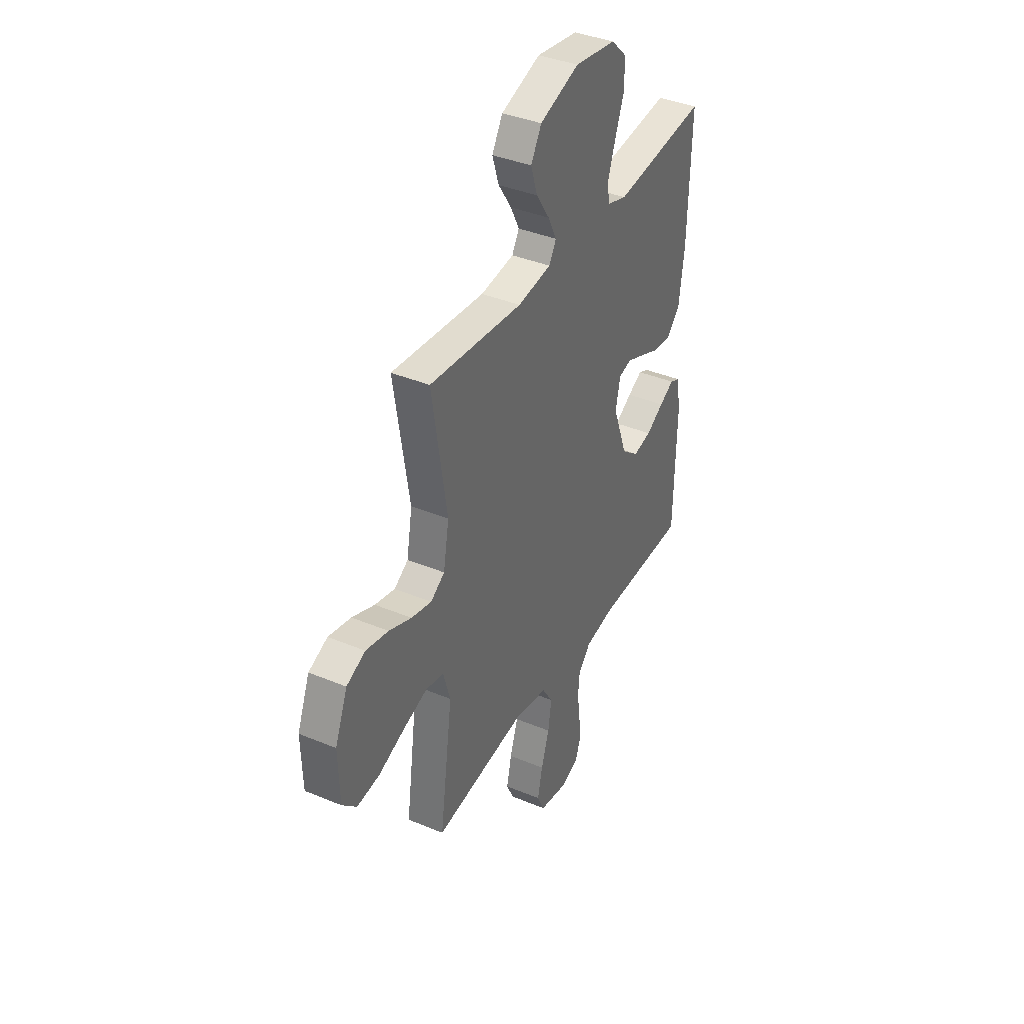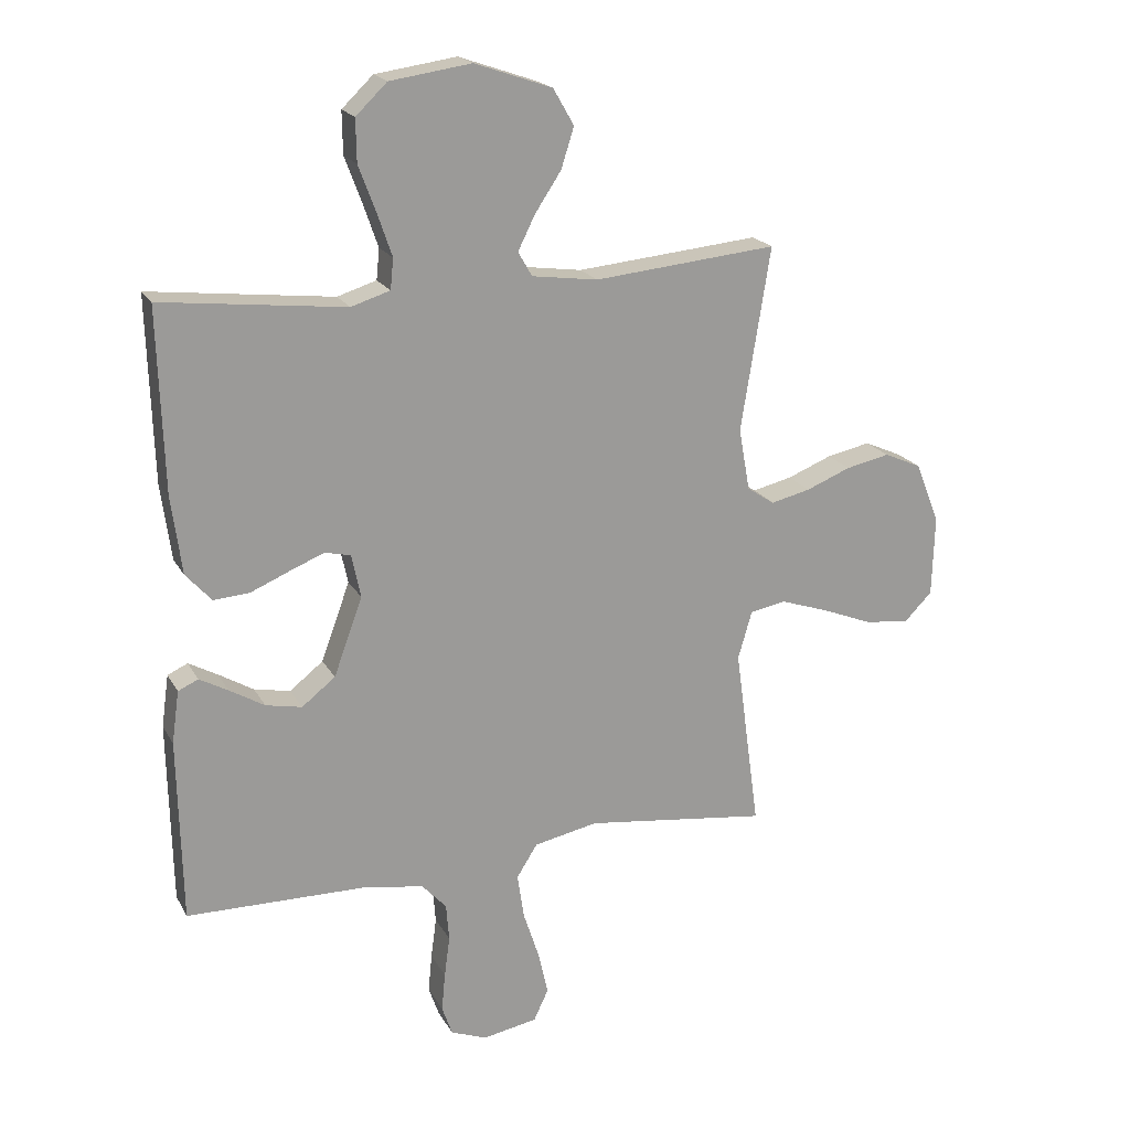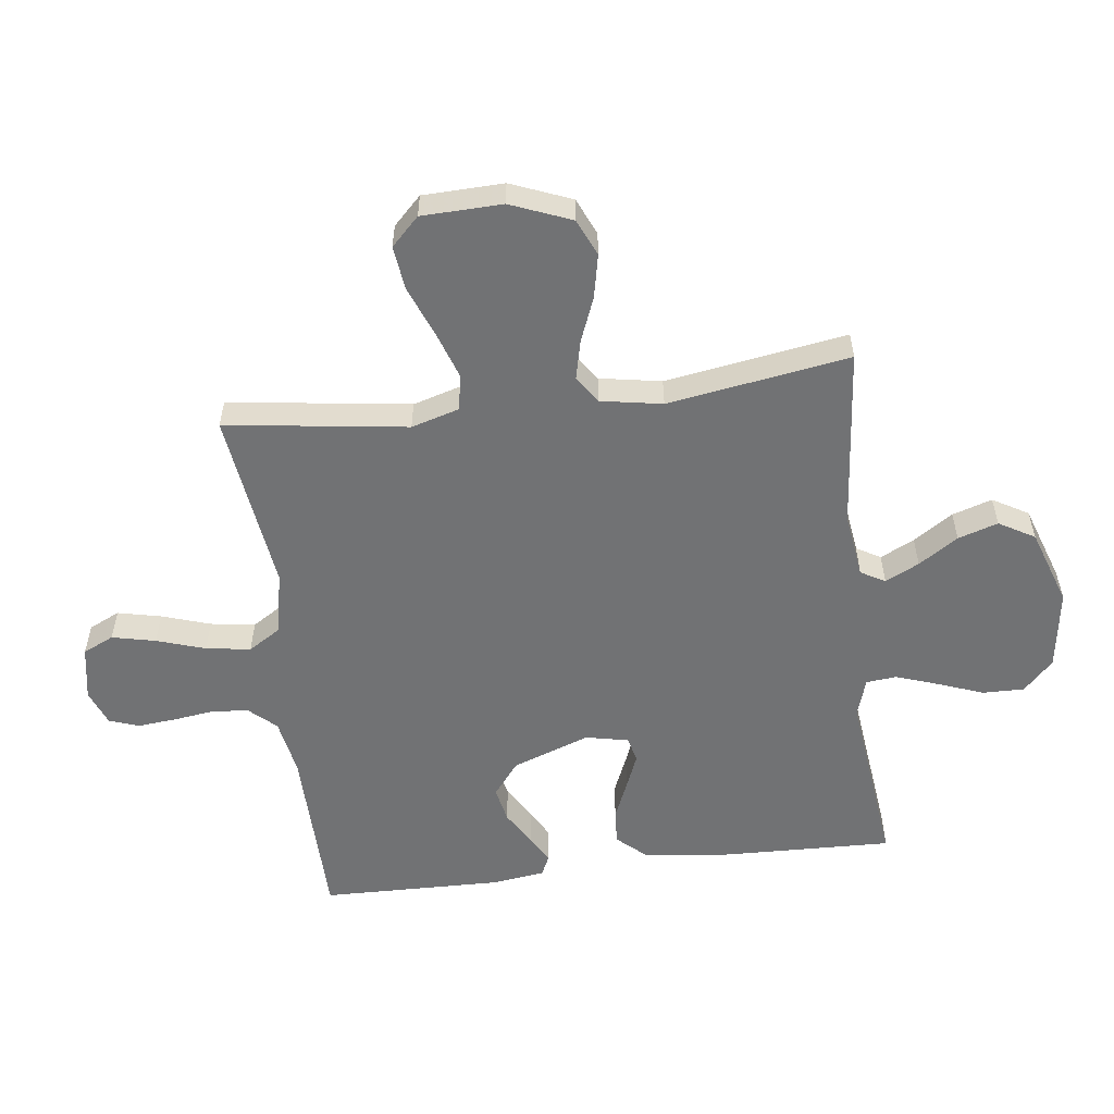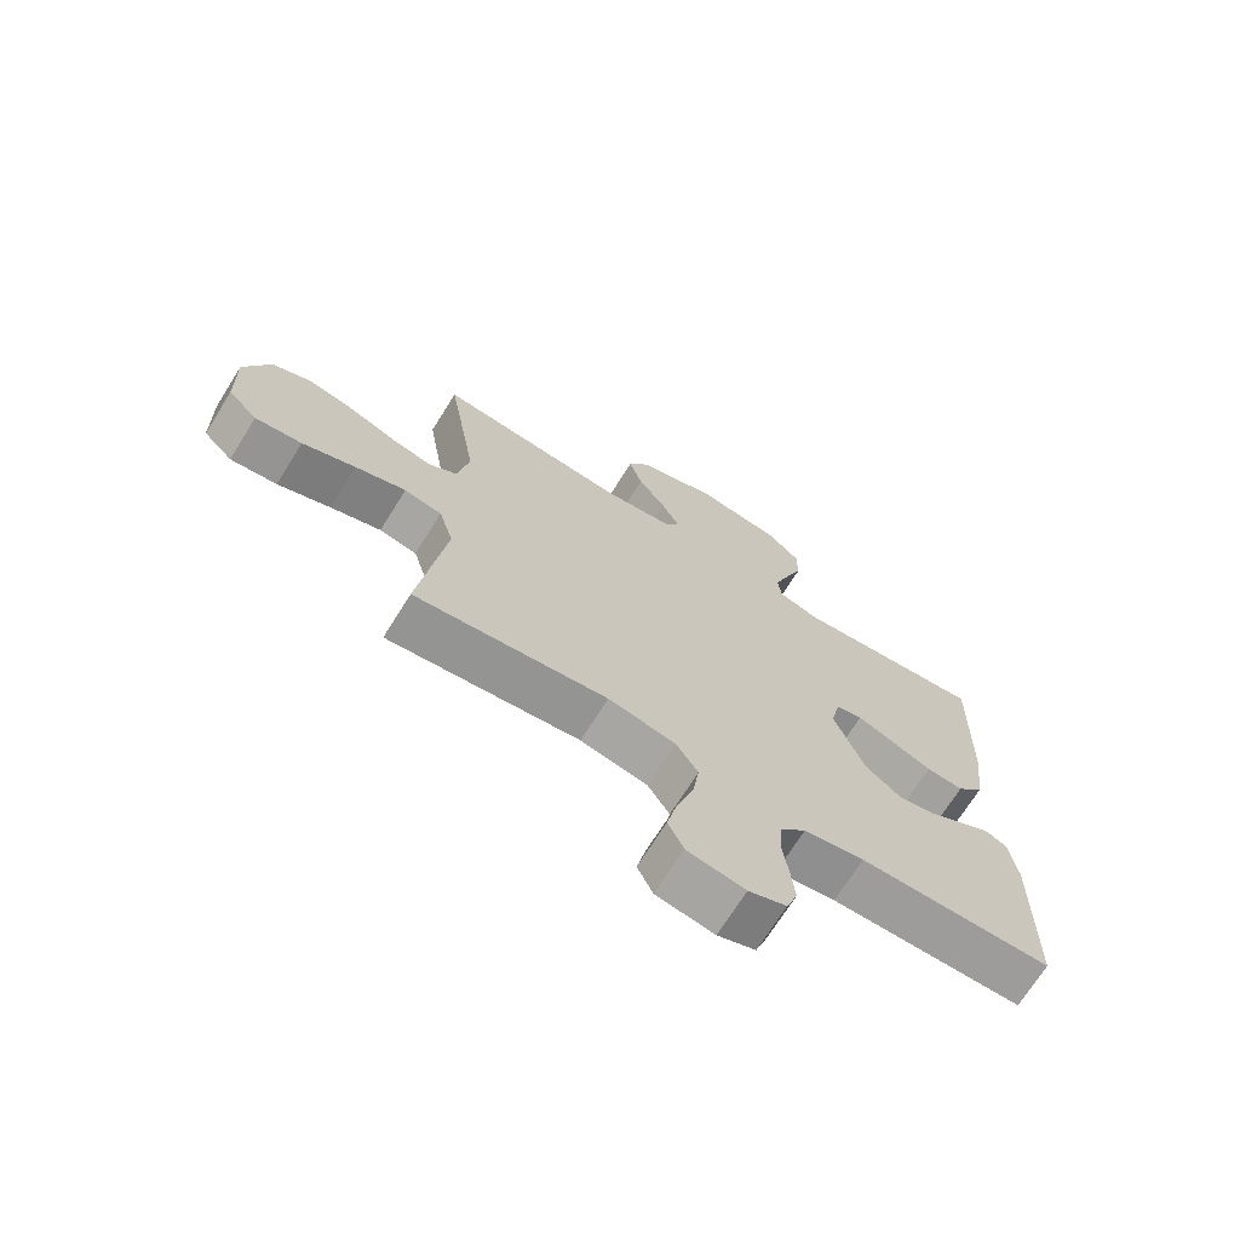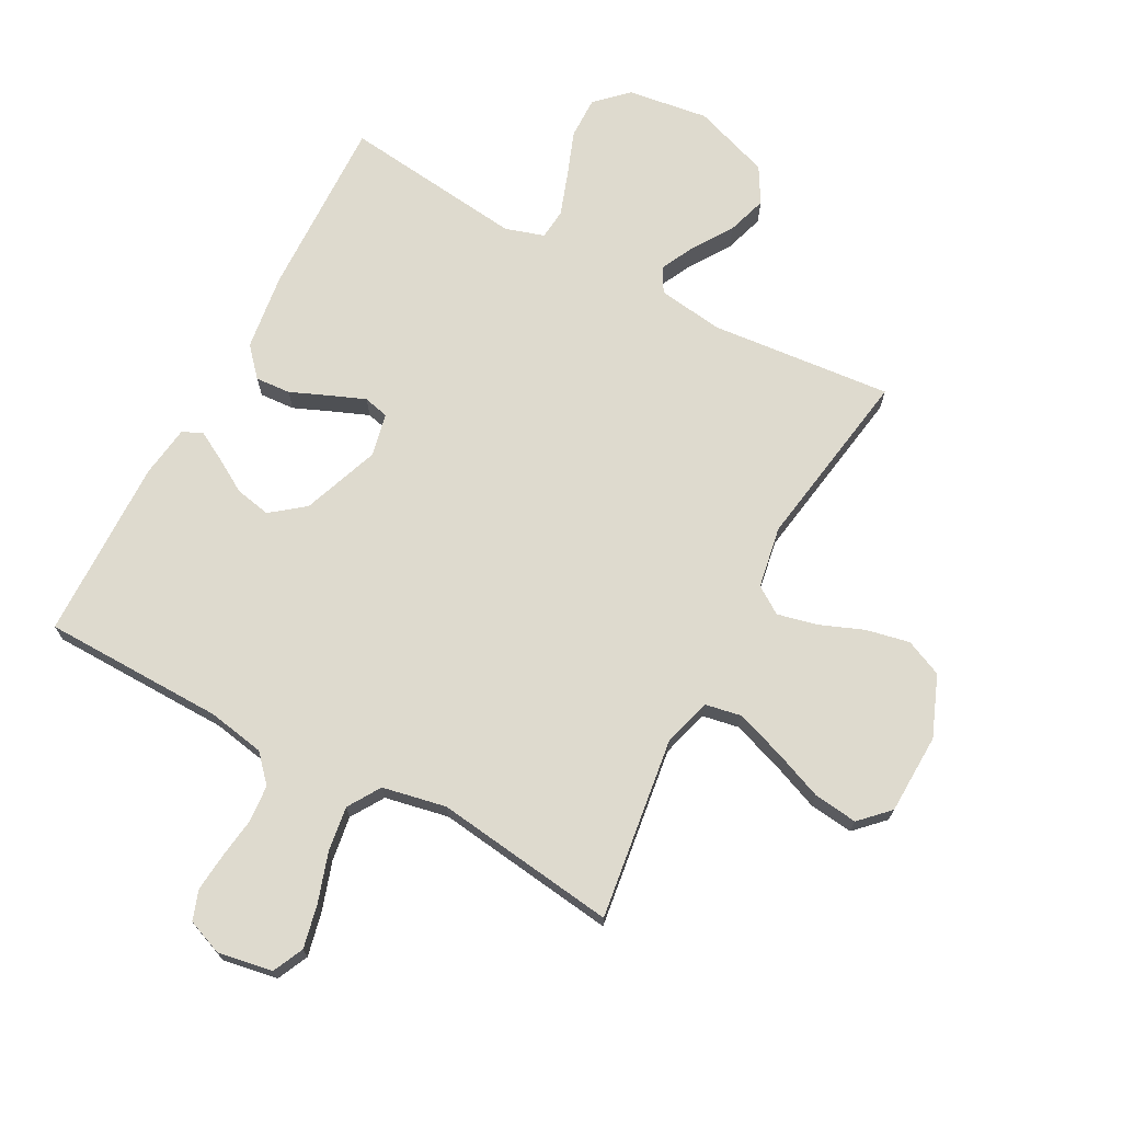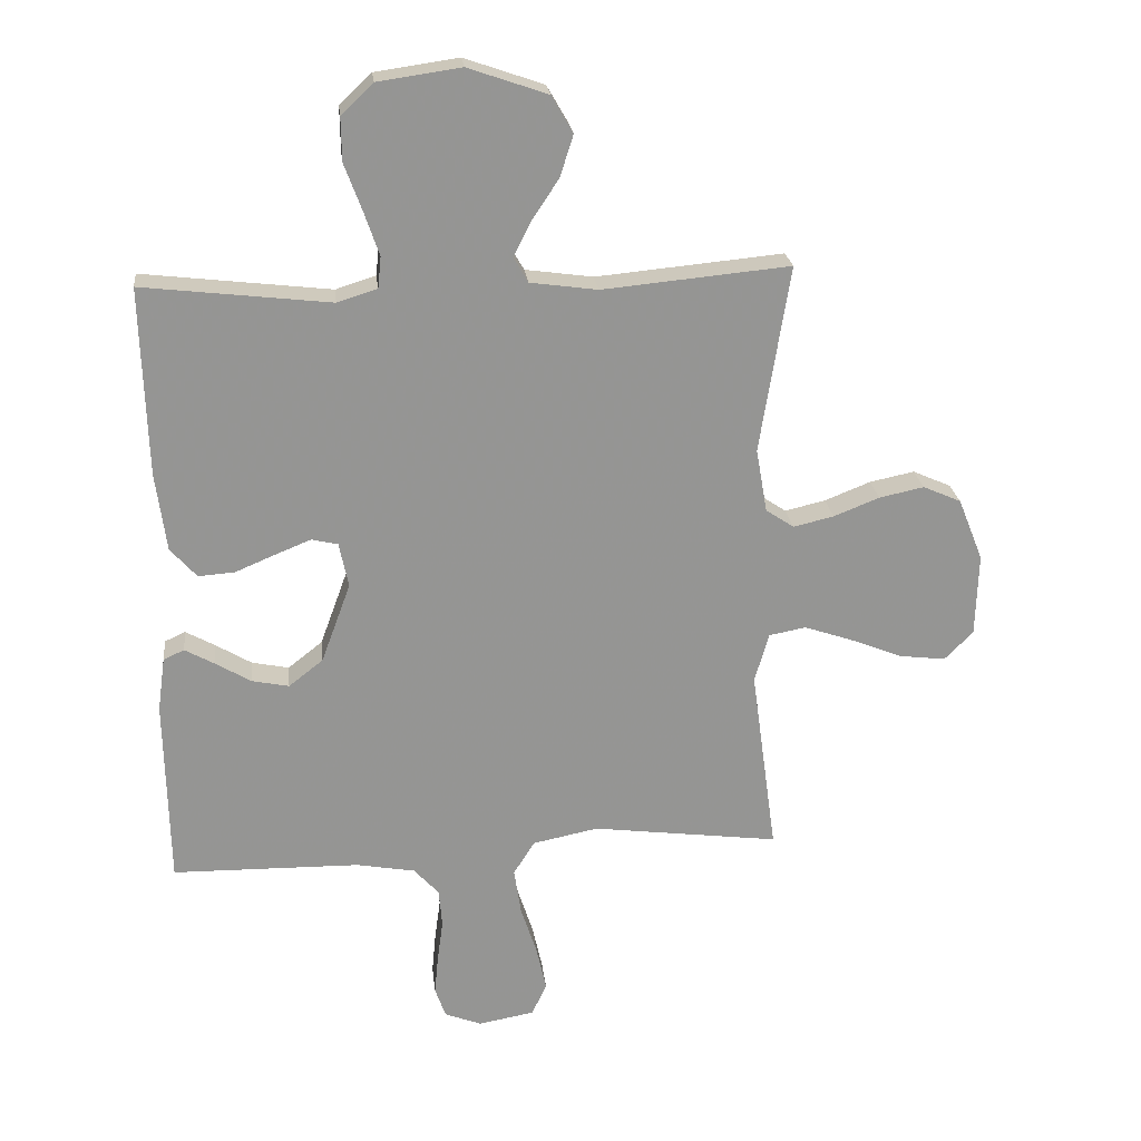
<metadata>
{"format":"obj","ext":"obj","renderer":"f3d","projection":"perspective","resolution":1024,"background":"white","views":[{"elev":38.7,"azim":-62.3,"up":"+Z"},{"elev":19.9,"azim":158.5,"up":"+Z"},{"elev":-55.5,"azim":-82.9,"up":"+Y"},{"elev":-70.5,"azim":-32.1,"up":"+Z"},{"elev":71.2,"azim":-151.8,"up":"+Y"},{"elev":23.0,"azim":173.6,"up":"+Z"}]}
</metadata>
<code>
v -0.5 0.07 0.5
v -0.2 0.07 0.472
v -0.092 0.07 0.487
v -0.069 0.07 0.527
v -0.097 0.07 0.583
v -0.14 0.07 0.648
v -0.161 0.07 0.714
v -0.127 0.07 0.773
v 0 0.07 0.817
v 0.133 0.07 0.798
v 0.184 0.07 0.749
v 0.183 0.07 0.68
v 0.155 0.07 0.605
v 0.131 0.07 0.535
v 0.136 0.07 0.485
v 0.2 0.07 0.465
v 0.5 0.07 0.5
v 0.491 0.07 0.2
v 0.474 0.07 0.074
v 0.432 0.07 0.027
v 0.374 0.07 0.031
v 0.31 0.07 0.058
v 0.253 0.07 0.081
v 0.211 0.07 0.071
v 0.196 0.07 0
v 0.243 0.07 -0.128
v 0.298 0.07 -0.171
v 0.357 0.07 -0.159
v 0.414 0.07 -0.125
v 0.461 0.07 -0.099
v 0.494 0.07 -0.114
v 0.506 0.07 -0.2
v 0.5 0.07 -0.5
v 0.2 0.07 -0.505
v 0.106 0.07 -0.522
v 0.066 0.07 -0.566
v 0.061 0.07 -0.627
v 0.07 0.07 -0.694
v 0.076 0.07 -0.757
v 0.059 0.07 -0.806
v 0 0.07 -0.829
v -0.09 0.07 -0.813
v -0.114 0.07 -0.762
v -0.098 0.07 -0.69
v -0.072 0.07 -0.61
v -0.061 0.07 -0.536
v -0.095 0.07 -0.482
v -0.2 0.07 -0.461
v -0.5 0.07 -0.5
v -0.459 0.07 -0.2
v -0.482 0.07 -0.121
v -0.541 0.07 -0.11
v -0.62 0.07 -0.137
v -0.703 0.07 -0.17
v -0.776 0.07 -0.179
v -0.822 0.07 -0.133
v -0.826 0.07 0
v -0.786 0.07 0.1
v -0.725 0.07 0.127
v -0.653 0.07 0.112
v -0.58 0.07 0.083
v -0.515 0.07 0.068
v -0.47 0.07 0.098
v -0.452 0.07 0.2
v -0.5 0 0.5
v -0.2 0 0.472
v -0.092 0 0.487
v -0.069 0 0.527
v -0.097 0 0.583
v -0.14 0 0.648
v -0.161 0 0.714
v -0.127 0 0.773
v 0 0 0.817
v 0.133 0 0.798
v 0.184 0 0.749
v 0.183 0 0.68
v 0.155 0 0.605
v 0.131 0 0.535
v 0.136 0 0.485
v 0.2 0 0.465
v 0.5 0 0.5
v 0.491 0 0.2
v 0.474 0 0.074
v 0.432 0 0.027
v 0.374 0 0.031
v 0.31 0 0.058
v 0.253 0 0.081
v 0.211 0 0.071
v 0.196 0 0
v 0.243 0 -0.128
v 0.298 0 -0.171
v 0.357 0 -0.159
v 0.414 0 -0.125
v 0.461 0 -0.099
v 0.494 0 -0.114
v 0.506 0 -0.2
v 0.5 0 -0.5
v 0.2 0 -0.505
v 0.106 0 -0.522
v 0.066 0 -0.566
v 0.061 0 -0.627
v 0.07 0 -0.694
v 0.076 0 -0.757
v 0.059 0 -0.806
v 0 0 -0.829
v -0.09 0 -0.813
v -0.114 0 -0.762
v -0.098 0 -0.69
v -0.072 0 -0.61
v -0.061 0 -0.536
v -0.095 0 -0.482
v -0.2 0 -0.461
v -0.5 0 -0.5
v -0.459 0 -0.2
v -0.482 0 -0.121
v -0.541 0 -0.11
v -0.62 0 -0.137
v -0.703 0 -0.17
v -0.776 0 -0.179
v -0.822 0 -0.133
v -0.826 0 0
v -0.786 0 0.1
v -0.725 0 0.127
v -0.653 0 0.112
v -0.58 0 0.083
v -0.515 0 0.068
v -0.47 0 0.098
v -0.452 0 0.2
f 58 59 60 61
f 58 61 62
f 57 58 62
f 56 57 62
f 53 54 55 56
f 52 53 56 62
f 51 52 62 63
f 48 49 50
f 47 48 50 51
f 42 43 44 45
f 42 45 46
f 41 42 46
f 40 41 46
f 37 38 39 40
f 37 40 46
f 36 37 46 47
f 31 32 33 34
f 31 34 35
f 28 29 30 31
f 28 31 35
f 27 28 35 36
f 19 20 21 22
f 19 22 23
f 16 17 18 19
f 15 16 19 23
f 10 11 12 13
f 10 13 14
f 9 10 14
f 8 9 14 15
f 5 6 7 8
f 4 5 8 15
f 64 1 2
f 64 2 3
f 63 64 3
f 51 63 3
f 47 51 3
f 26 27 36 47
f 25 26 47 3
f 24 25 3 4
f 4 15 23 24
f 125 124 123 122
f 126 125 122
f 126 122 121
f 126 121 120
f 120 119 118 117
f 126 120 117 116
f 127 126 116 115
f 114 113 112
f 115 114 112 111
f 109 108 107 106
f 110 109 106
f 110 106 105
f 110 105 104
f 104 103 102 101
f 110 104 101
f 111 110 101 100
f 98 97 96 95
f 99 98 95
f 95 94 93 92
f 99 95 92
f 100 99 92 91
f 86 85 84 83
f 87 86 83
f 83 82 81 80
f 87 83 80 79
f 77 76 75 74
f 78 77 74
f 78 74 73
f 79 78 73 72
f 72 71 70 69
f 79 72 69 68
f 66 65 128
f 67 66 128
f 67 128 127
f 67 127 115
f 67 115 111
f 111 100 91 90
f 67 111 90 89
f 68 67 89 88
f 88 87 79 68
f 1 65 66 2
f 2 66 67 3
f 3 67 68 4
f 4 68 69 5
f 5 69 70 6
f 6 70 71 7
f 7 71 72 8
f 8 72 73 9
f 9 73 74 10
f 10 74 75 11
f 11 75 76 12
f 12 76 77 13
f 13 77 78 14
f 14 78 79 15
f 15 79 80 16
f 16 80 81 17
f 17 81 82 18
f 18 82 83 19
f 19 83 84 20
f 20 84 85 21
f 21 85 86 22
f 22 86 87 23
f 23 87 88 24
f 24 88 89 25
f 25 89 90 26
f 26 90 91 27
f 27 91 92 28
f 28 92 93 29
f 29 93 94 30
f 30 94 95 31
f 31 95 96 32
f 32 96 97 33
f 33 97 98 34
f 34 98 99 35
f 35 99 100 36
f 36 100 101 37
f 37 101 102 38
f 38 102 103 39
f 39 103 104 40
f 40 104 105 41
f 41 105 106 42
f 42 106 107 43
f 43 107 108 44
f 44 108 109 45
f 45 109 110 46
f 46 110 111 47
f 47 111 112 48
f 48 112 113 49
f 49 113 114 50
f 50 114 115 51
f 51 115 116 52
f 52 116 117 53
f 53 117 118 54
f 54 118 119 55
f 55 119 120 56
f 56 120 121 57
f 57 121 122 58
f 58 122 123 59
f 59 123 124 60
f 60 124 125 61
f 61 125 126 62
f 62 126 127 63
f 63 127 128 64
f 64 128 65 1

</code>
